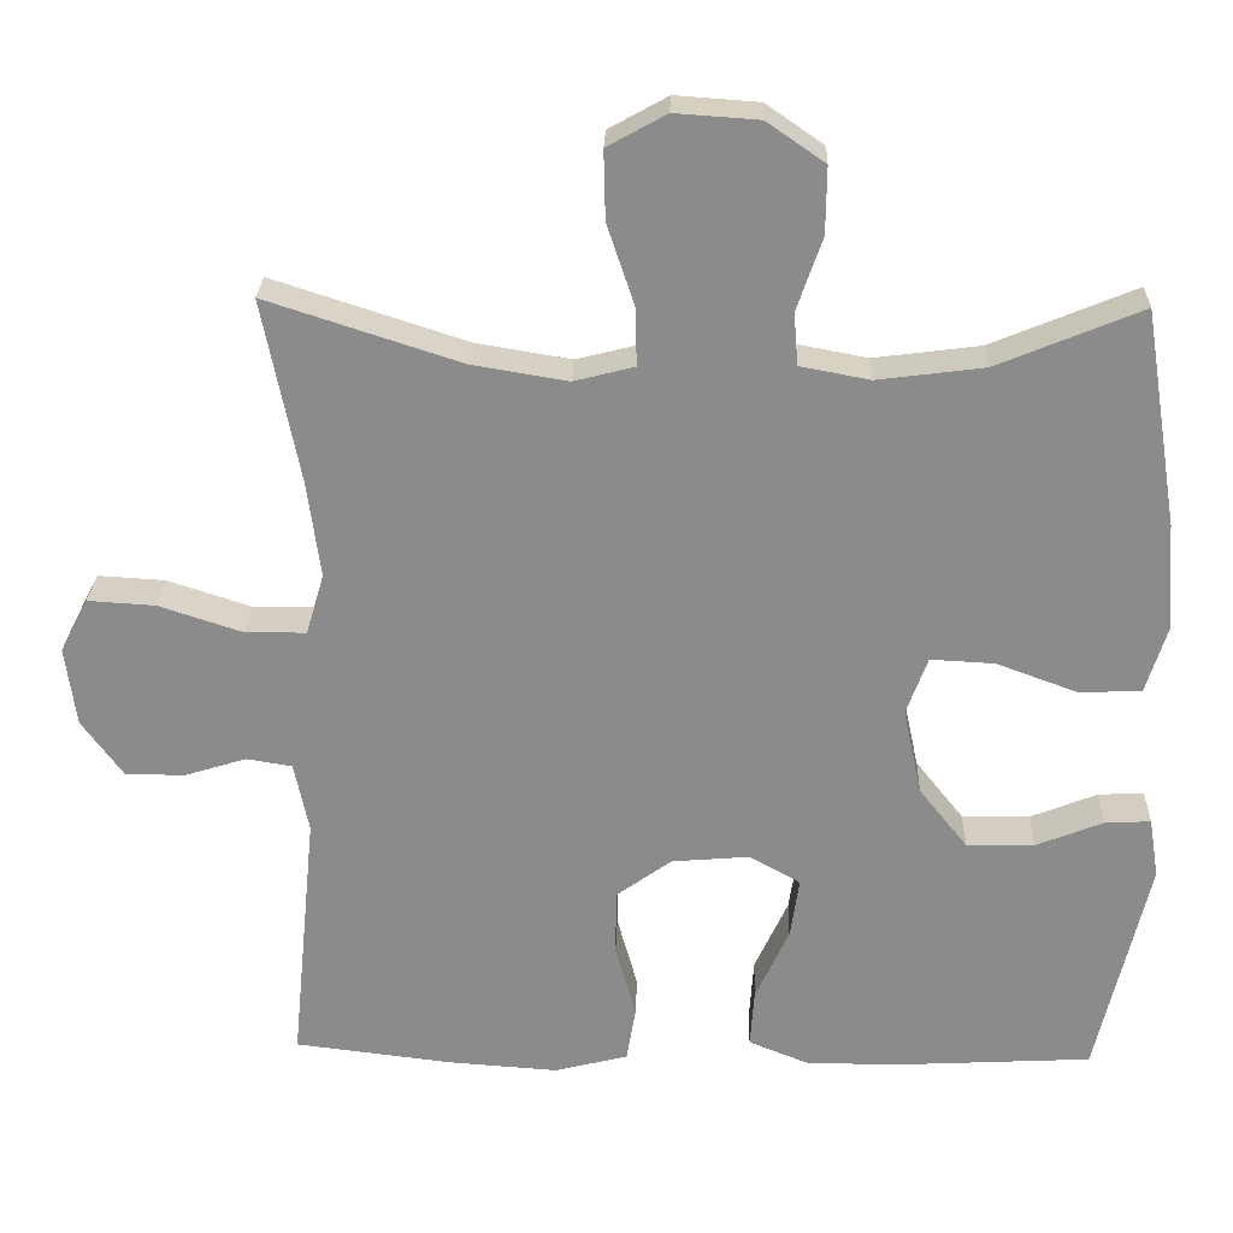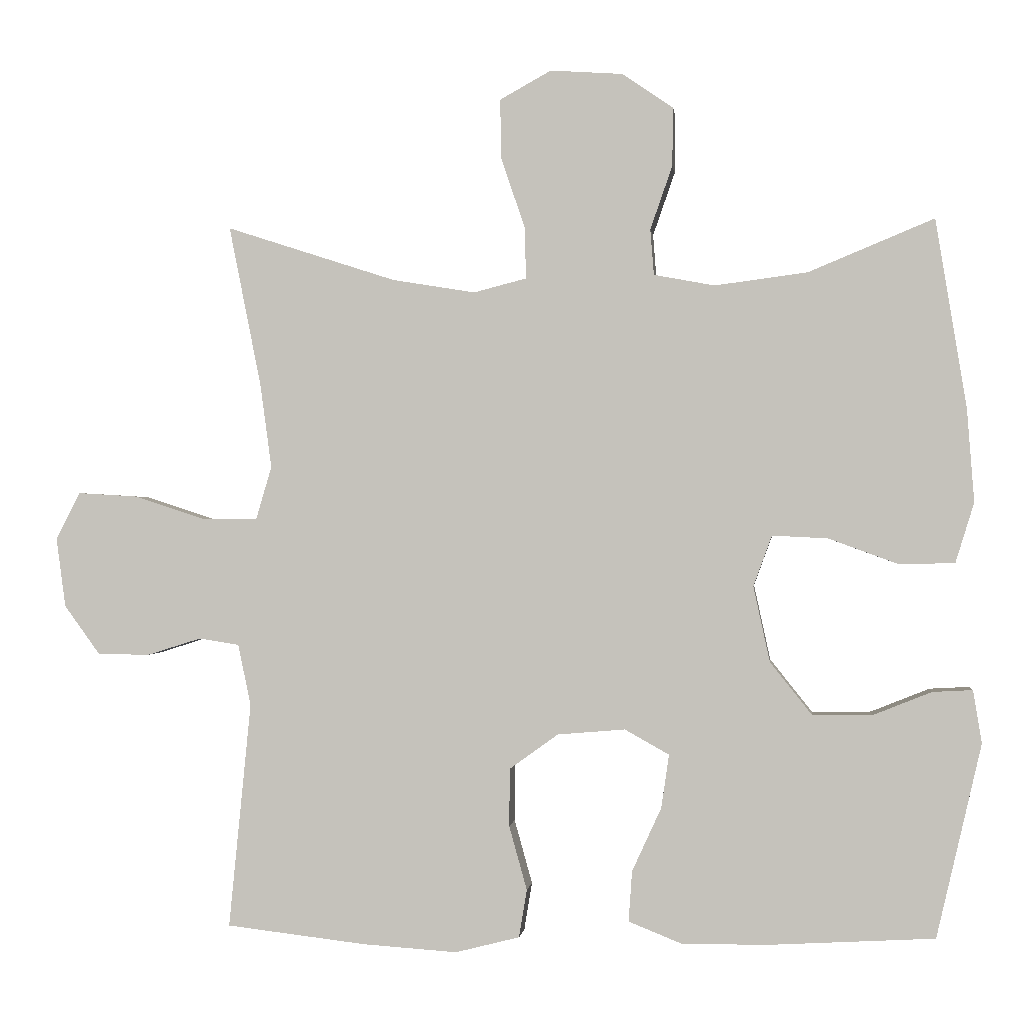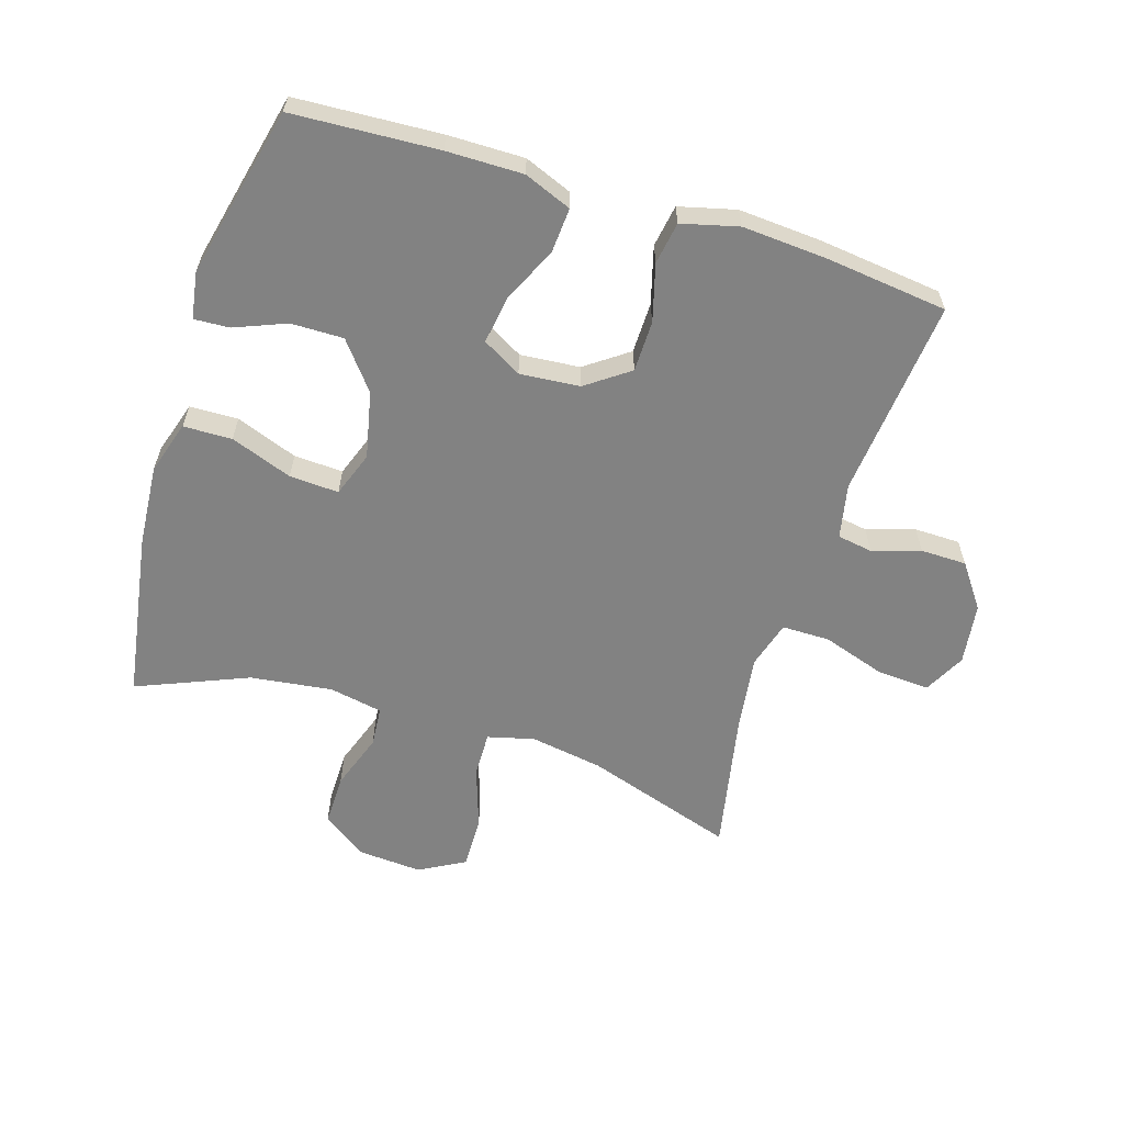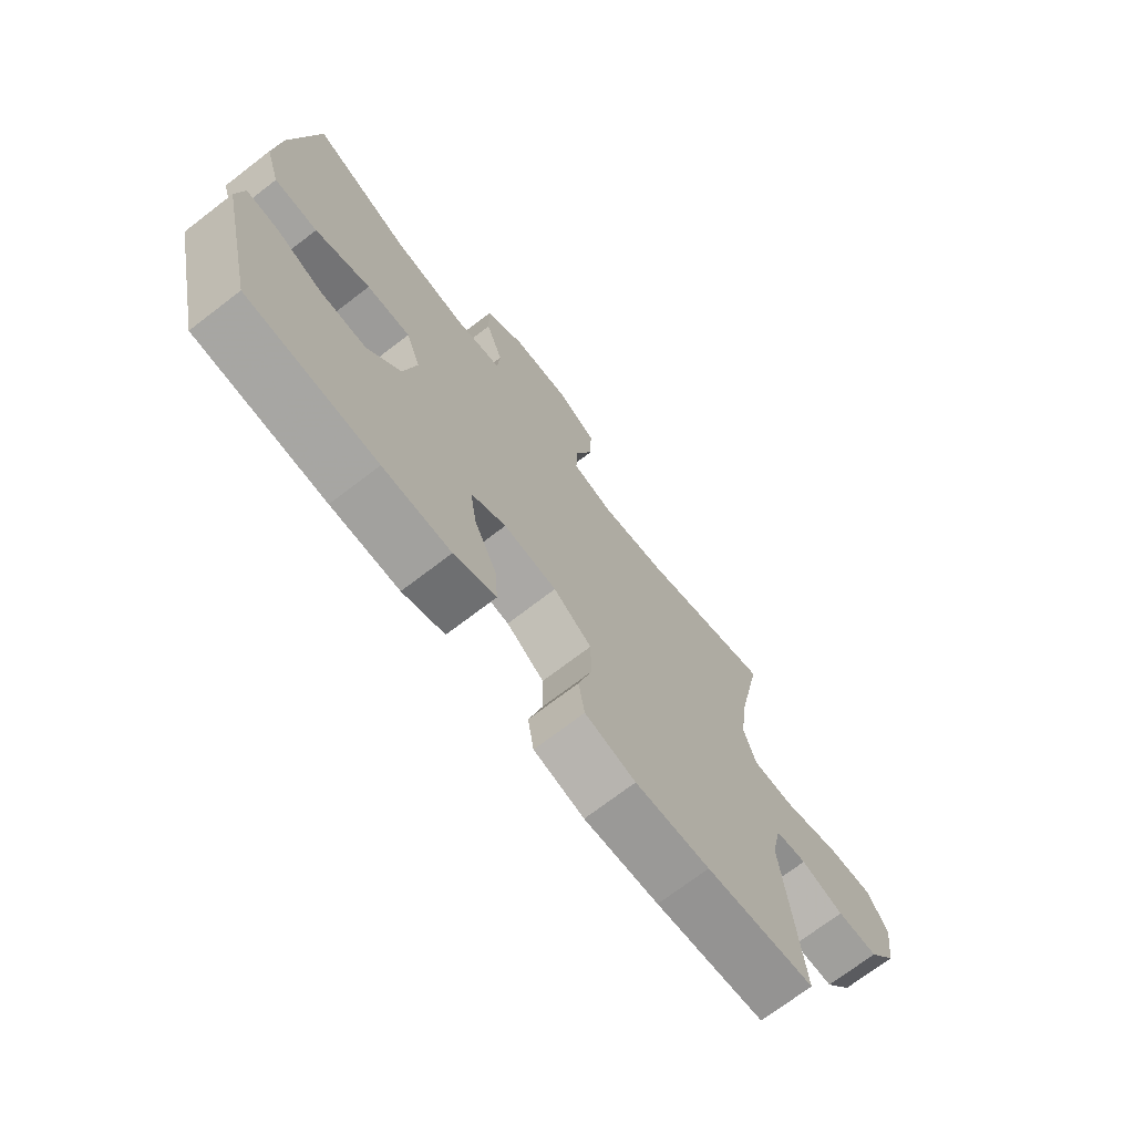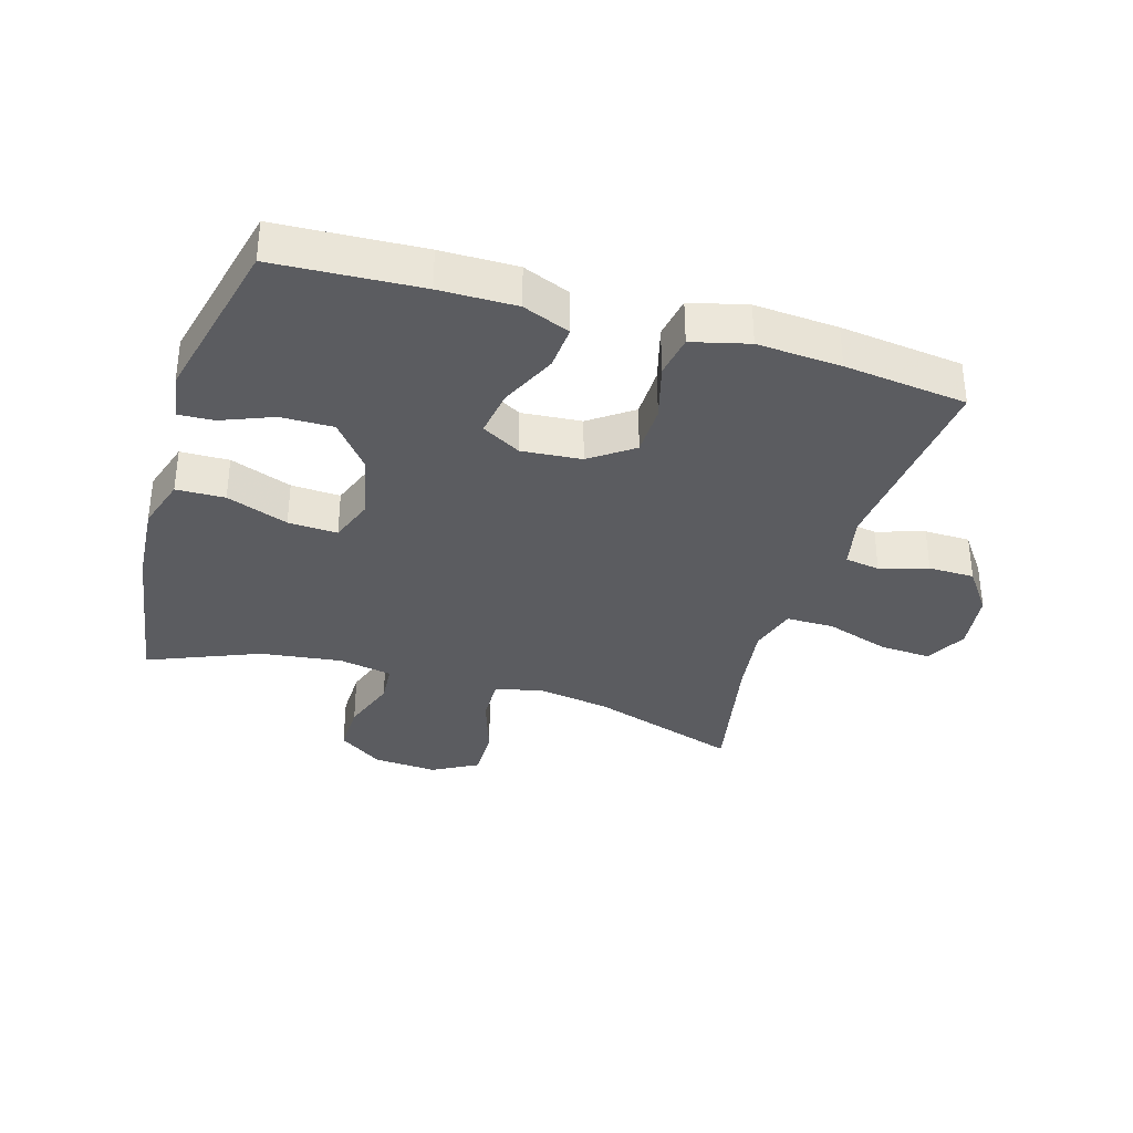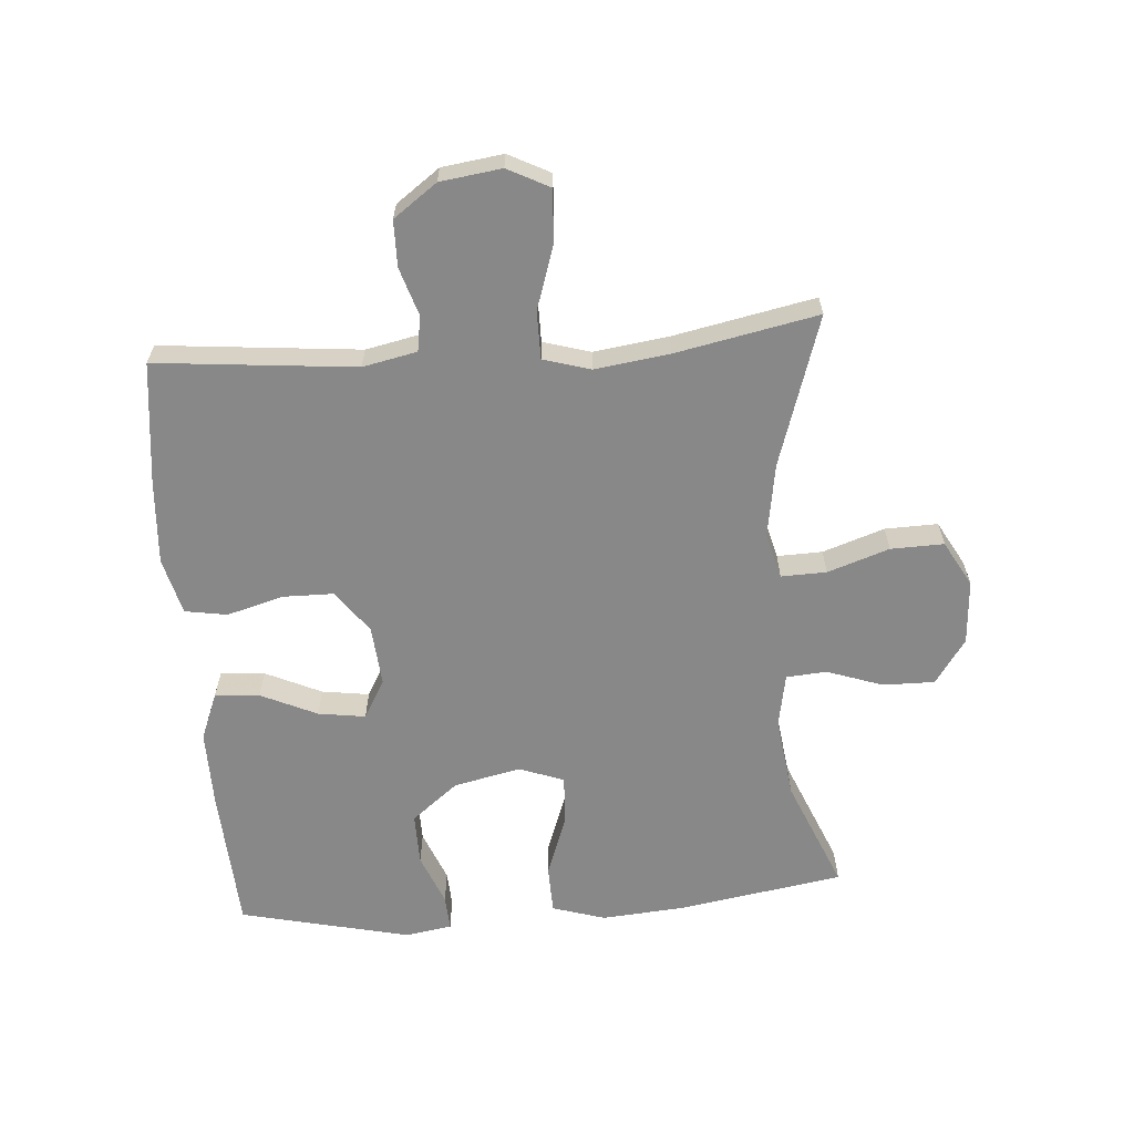
<metadata>
{"format":"obj","ext":"obj","renderer":"f3d","projection":"perspective","resolution":1024,"background":"white","views":[{"elev":25.8,"azim":1.9,"up":"+Z"},{"elev":-0.4,"azim":6.5,"up":"+Z"},{"elev":-60.7,"azim":162.6,"up":"+Y"},{"elev":-71.8,"azim":127.5,"up":"+Z"},{"elev":-34.8,"azim":163.2,"up":"+Y"},{"elev":-62.8,"azim":-85.6,"up":"+Y"}]}
</metadata>
<code>
v -0.5 0.07 0.5
v -0.262 0.07 0.423
v -0.146 0.07 0.404
v -0.072 0.07 0.423
v -0.074 0.07 0.495
v -0.107 0.07 0.593
v -0.109 0.07 0.677
v -0.037 0.07 0.717
v 0.065 0.07 0.71
v 0.136 0.07 0.661
v 0.135 0.07 0.579
v 0.104 0.07 0.49
v 0.109 0.07 0.426
v 0.194 0.07 0.41
v 0.324 0.07 0.427
v 0.5 0.07 0.5
v 0.543 0.07 0.236
v 0.553 0.07 0.105
v 0.527 0.07 0.021
v 0.45 0.07 0.019
v 0.352 0.07 0.055
v 0.274 0.07 0.059
v 0.248 0.07 -0.012
v 0.271 0.07 -0.118
v 0.33 0.07 -0.192
v 0.413 0.07 -0.191
v 0.495 0.07 -0.158
v 0.551 0.07 -0.155
v 0.563 0.07 -0.229
v 0.5 0.07 -0.5
v 0.269 0.07 -0.513
v 0.148 0.07 -0.514
v 0.073 0.07 -0.484
v 0.078 0.07 -0.413
v 0.119 0.07 -0.324
v 0.13 0.07 -0.249
v 0.068 0.07 -0.214
v -0.027 0.07 -0.222
v -0.095 0.07 -0.271
v -0.096 0.07 -0.352
v -0.071 0.07 -0.442
v -0.082 0.07 -0.509
v -0.172 0.07 -0.532
v -0.305 0.07 -0.523
v -0.5 0.07 -0.5
v -0.469 0.07 -0.184
v -0.487 0.07 -0.098
v -0.543 0.07 -0.089
v -0.619 0.07 -0.113
v -0.692 0.07 -0.112
v -0.742 0.07 -0.043
v -0.755 0.07 0.054
v -0.721 0.07 0.12
v -0.638 0.07 0.115
v -0.537 0.07 0.082
v -0.461 0.07 0.082
v -0.439 0.07 0.157
v -0.455 0.07 0.275
v -0.5 0 0.5
v -0.262 0 0.423
v -0.146 0 0.404
v -0.072 0 0.423
v -0.074 0 0.495
v -0.107 0 0.593
v -0.109 0 0.677
v -0.037 0 0.717
v 0.065 0 0.71
v 0.136 0 0.661
v 0.135 0 0.579
v 0.104 0 0.49
v 0.109 0 0.426
v 0.194 0 0.41
v 0.324 0 0.427
v 0.5 0 0.5
v 0.543 0 0.236
v 0.553 0 0.105
v 0.527 0 0.021
v 0.45 0 0.019
v 0.352 0 0.055
v 0.274 0 0.059
v 0.248 0 -0.012
v 0.271 0 -0.118
v 0.33 0 -0.192
v 0.413 0 -0.191
v 0.495 0 -0.158
v 0.551 0 -0.155
v 0.563 0 -0.229
v 0.5 0 -0.5
v 0.269 0 -0.513
v 0.148 0 -0.514
v 0.073 0 -0.484
v 0.078 0 -0.413
v 0.119 0 -0.324
v 0.13 0 -0.249
v 0.068 0 -0.214
v -0.027 0 -0.222
v -0.095 0 -0.271
v -0.096 0 -0.352
v -0.071 0 -0.442
v -0.082 0 -0.509
v -0.172 0 -0.532
v -0.305 0 -0.523
v -0.5 0 -0.5
v -0.469 0 -0.184
v -0.487 0 -0.098
v -0.543 0 -0.089
v -0.619 0 -0.113
v -0.692 0 -0.112
v -0.742 0 -0.043
v -0.755 0 0.054
v -0.721 0 0.12
v -0.638 0 0.115
v -0.537 0 0.082
v -0.461 0 0.082
v -0.439 0 0.157
v -0.455 0 0.275
f 52 53 54 55
f 52 55 56
f 51 52 56
f 48 49 50 51
f 47 48 51 56
f 46 47 56 57
f 44 45 46
f 43 44 46 57
f 40 41 42 43
f 39 40 43 57
f 32 33 34 35
f 32 35 36
f 31 32 36
f 30 31 36
f 29 30 36
f 26 27 28 29
f 25 26 29 36
f 24 25 36 37
f 18 19 20 21
f 18 21 22
f 15 16 17 18
f 14 15 18 22
f 13 14 22 23
f 9 10 11 12
f 9 12 13
f 8 9 13
f 5 6 7 8
f 4 5 8 13
f 3 4 13 23
f 58 1 2
f 38 39 57 58
f 24 37 38 58
f 23 24 58
f 2 3 23 58
f 113 112 111 110
f 114 113 110
f 114 110 109
f 109 108 107 106
f 114 109 106 105
f 115 114 105 104
f 104 103 102
f 115 104 102 101
f 101 100 99 98
f 115 101 98 97
f 93 92 91 90
f 94 93 90
f 94 90 89
f 94 89 88
f 94 88 87
f 87 86 85 84
f 94 87 84 83
f 95 94 83 82
f 79 78 77 76
f 80 79 76
f 76 75 74 73
f 80 76 73 72
f 81 80 72 71
f 70 69 68 67
f 71 70 67
f 71 67 66
f 66 65 64 63
f 71 66 63 62
f 81 71 62 61
f 60 59 116
f 116 115 97 96
f 116 96 95 82
f 116 82 81
f 116 81 61 60
f 1 59 60 2
f 2 60 61 3
f 3 61 62 4
f 4 62 63 5
f 5 63 64 6
f 6 64 65 7
f 7 65 66 8
f 8 66 67 9
f 9 67 68 10
f 10 68 69 11
f 11 69 70 12
f 12 70 71 13
f 13 71 72 14
f 14 72 73 15
f 15 73 74 16
f 16 74 75 17
f 17 75 76 18
f 18 76 77 19
f 19 77 78 20
f 20 78 79 21
f 21 79 80 22
f 22 80 81 23
f 23 81 82 24
f 24 82 83 25
f 25 83 84 26
f 26 84 85 27
f 27 85 86 28
f 28 86 87 29
f 29 87 88 30
f 30 88 89 31
f 31 89 90 32
f 32 90 91 33
f 33 91 92 34
f 34 92 93 35
f 35 93 94 36
f 36 94 95 37
f 37 95 96 38
f 38 96 97 39
f 39 97 98 40
f 40 98 99 41
f 41 99 100 42
f 42 100 101 43
f 43 101 102 44
f 44 102 103 45
f 45 103 104 46
f 46 104 105 47
f 47 105 106 48
f 48 106 107 49
f 49 107 108 50
f 50 108 109 51
f 51 109 110 52
f 52 110 111 53
f 53 111 112 54
f 54 112 113 55
f 55 113 114 56
f 56 114 115 57
f 57 115 116 58
f 58 116 59 1

</code>
